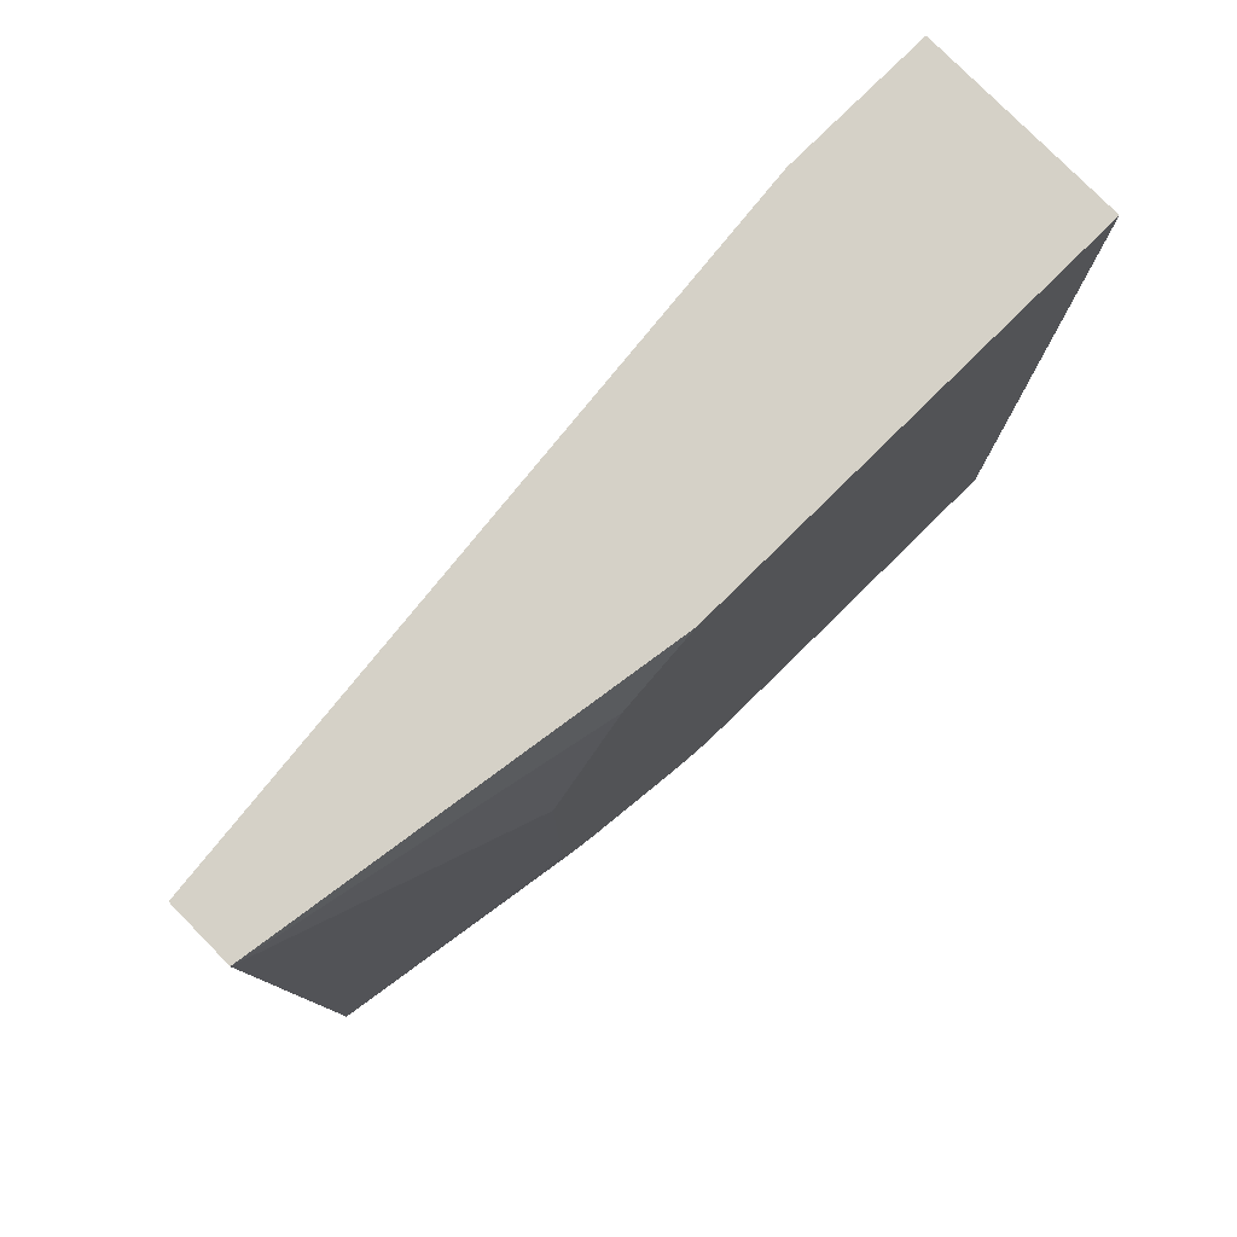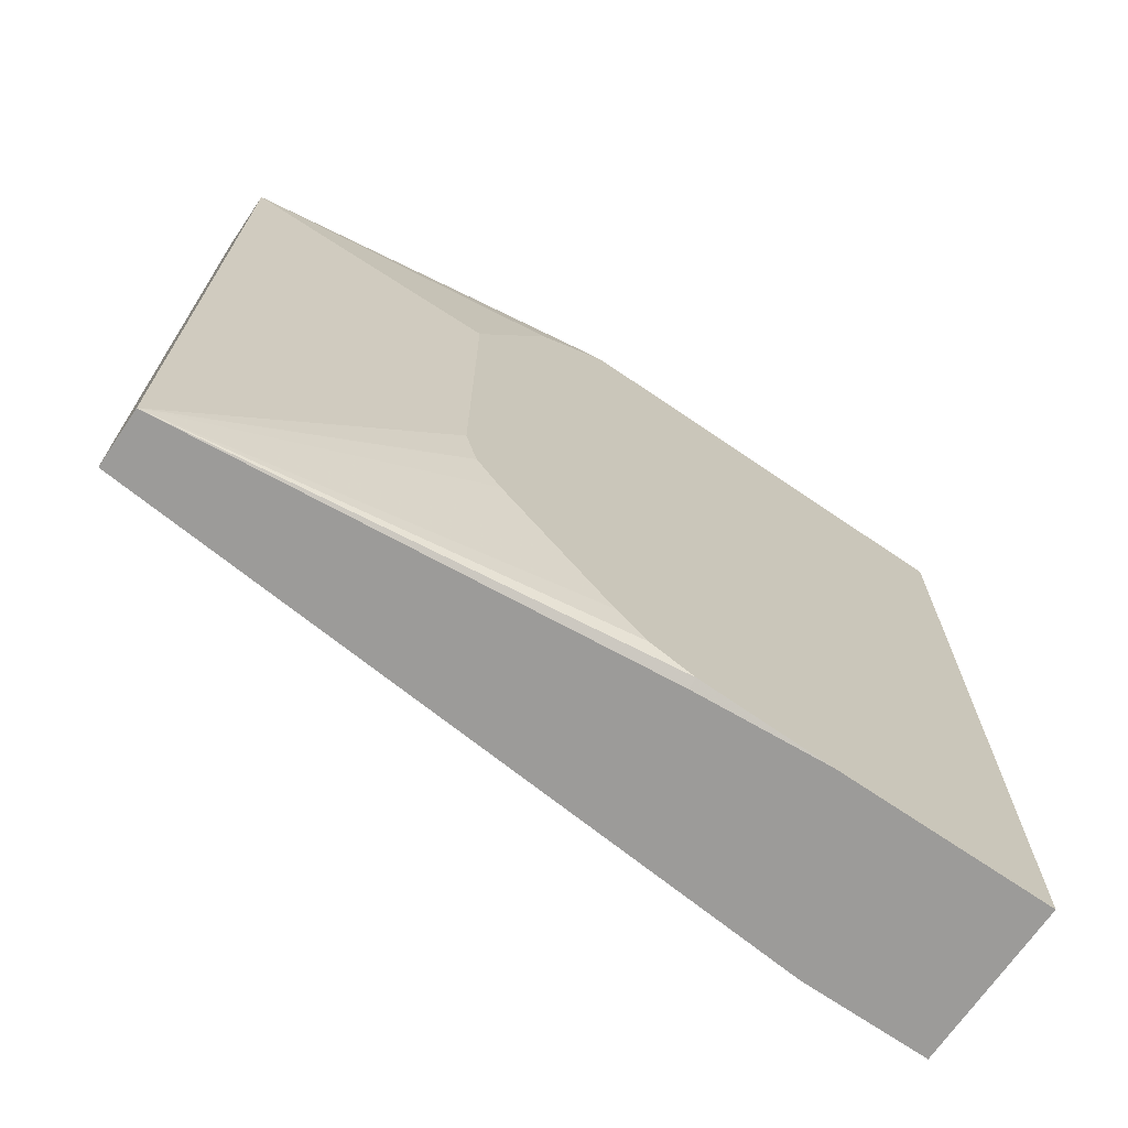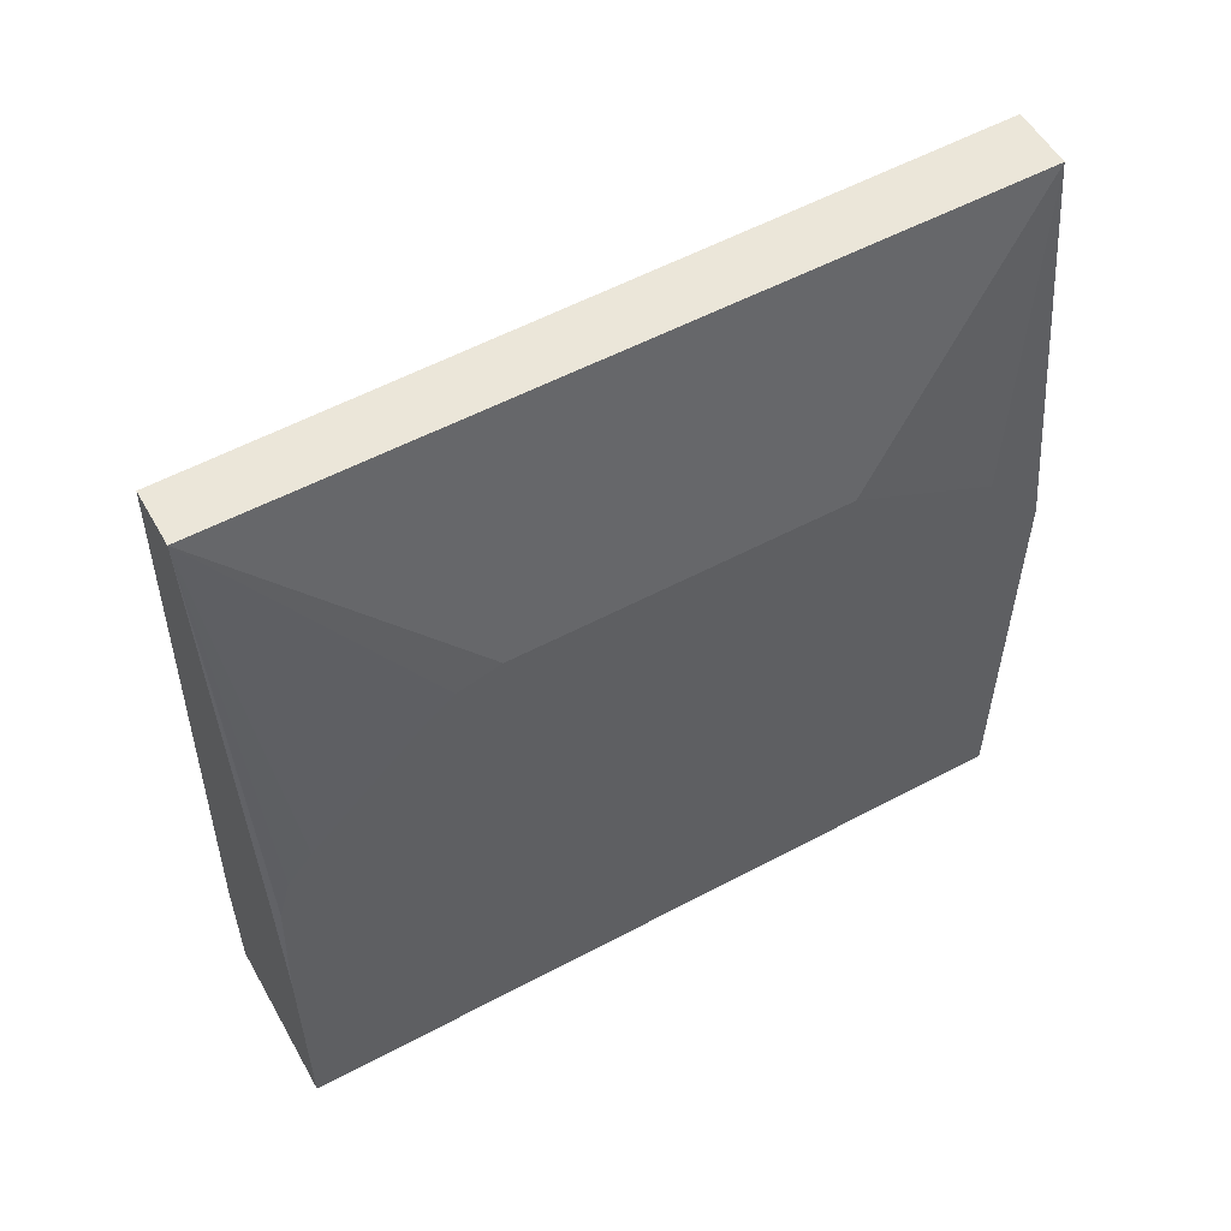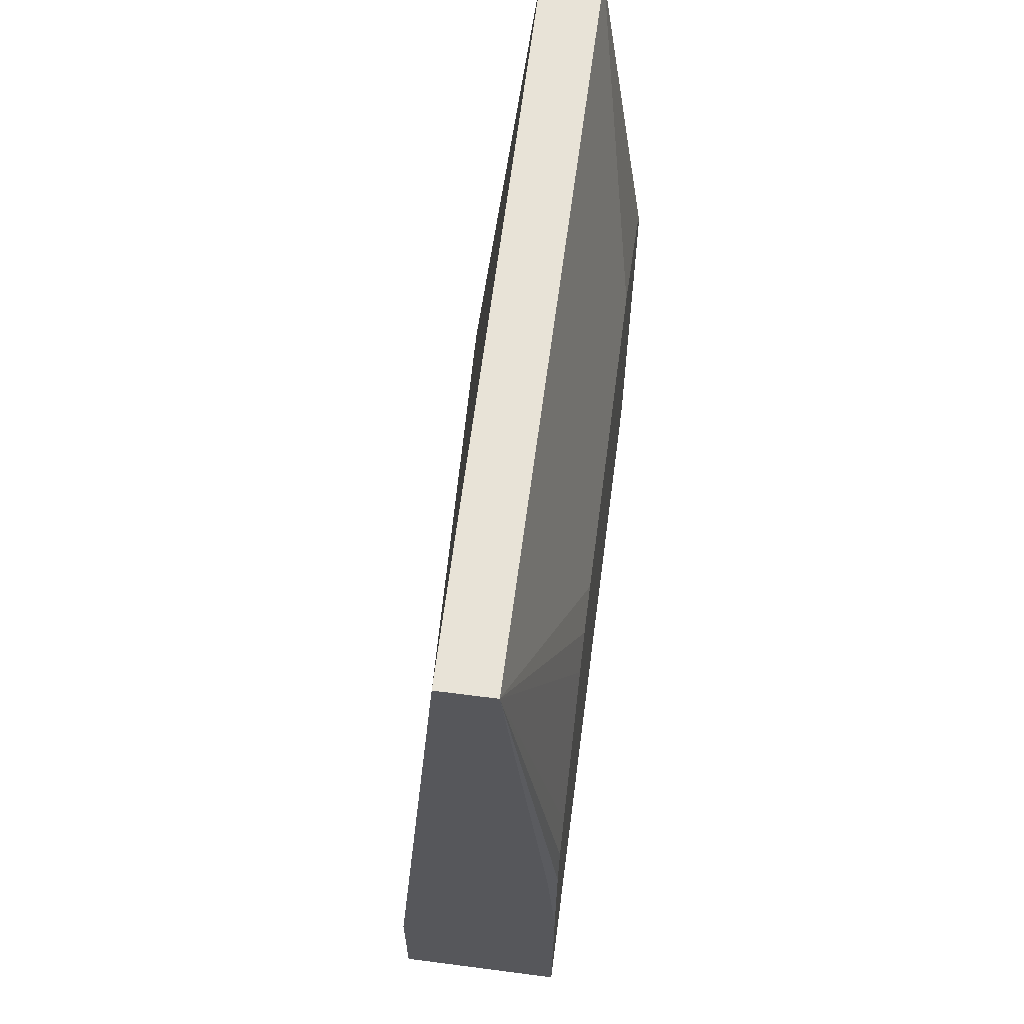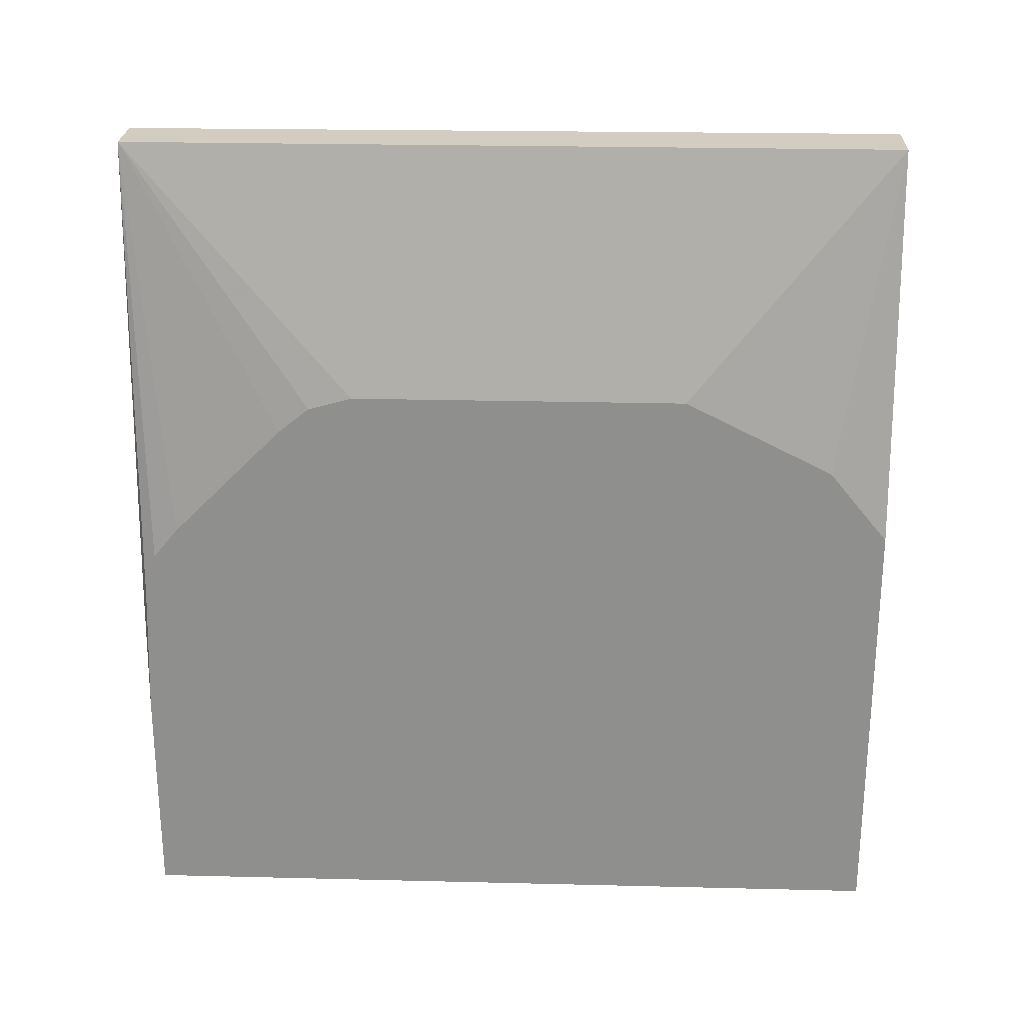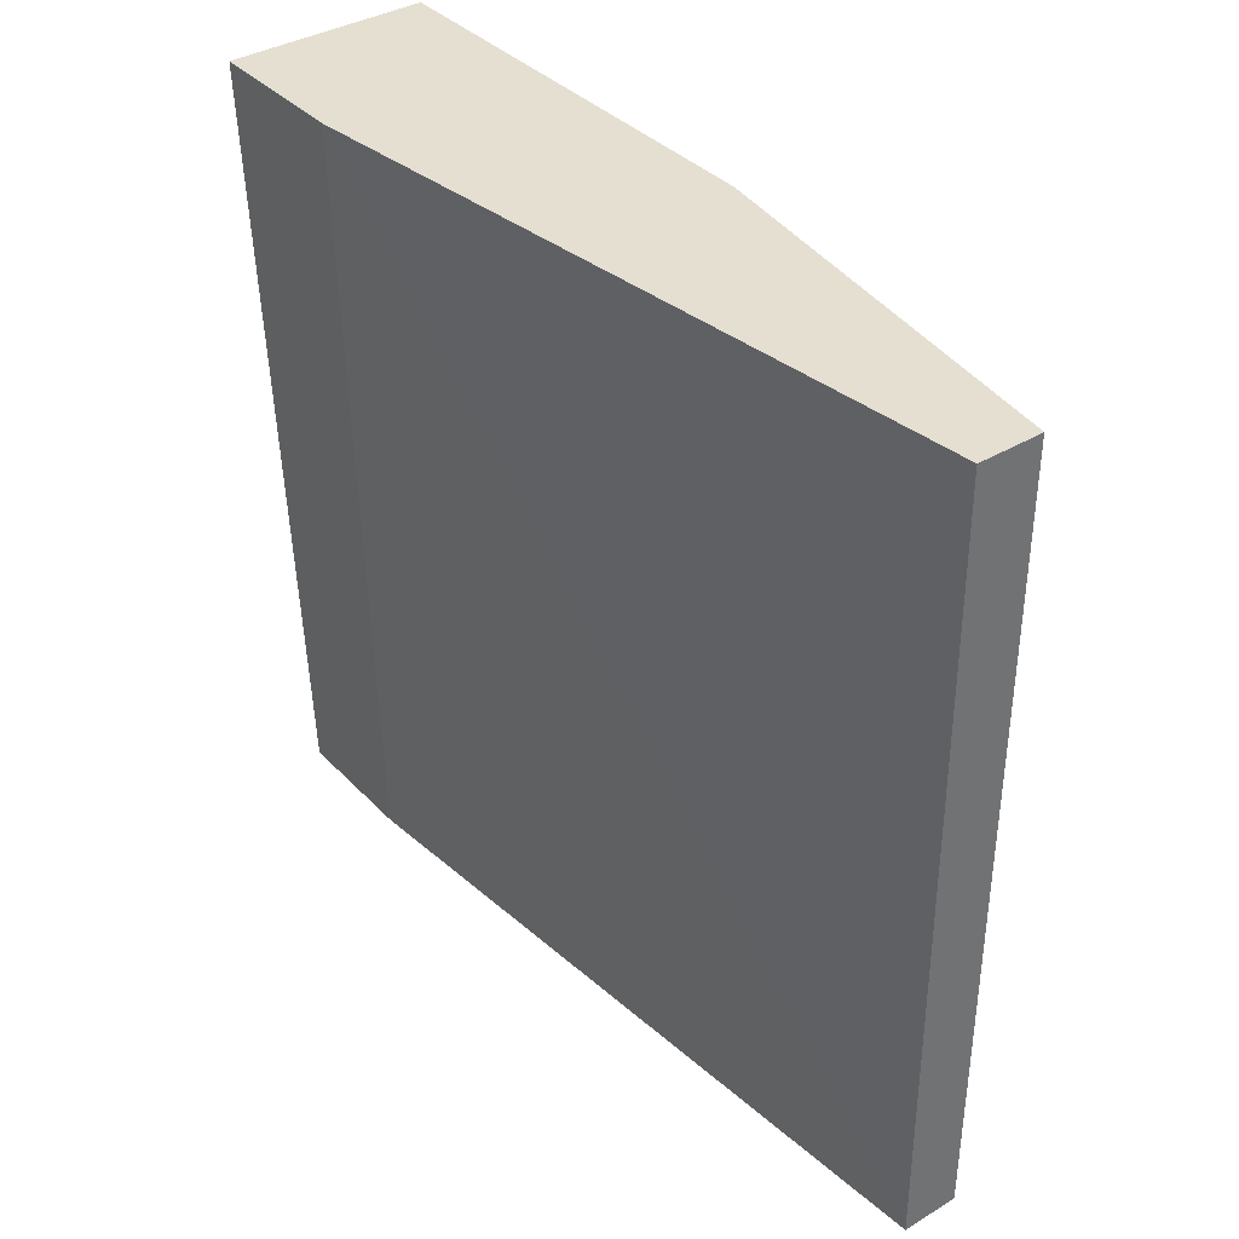
<metadata>
{"format":"obj","ext":"obj","renderer":"f3d","projection":"perspective","resolution":1024,"background":"white","views":[{"elev":78.8,"azim":-134.6,"up":"+Z"},{"elev":-69.7,"azim":-124.4,"up":"+Z"},{"elev":55.3,"azim":-119.3,"up":"+Y"},{"elev":62.2,"azim":-172.5,"up":"+Y"},{"elev":24.5,"azim":-87.7,"up":"+Y"},{"elev":37.3,"azim":142.4,"up":"+Z"}]}
</metadata>
<code>
v -0.05763 0.0129 0.2635
v -0.05763 0.0129 -0.001631
v 0.008889 0.0129 0.2635
v -0.05763 0.1606 0.2635
v -5.17e-06 0.0129 -0.001631
v -0.05763 0.08856 -0.001631
v 0.008889 0.06272 0.2635
v -0.03838 0.2952 0.2635
v -0.05763 0.1855 0.2431
v -5.17e-06 0.05758 -0.001631
v -0.05763 0.1343 4.12e-06
v -0.0543 0.1343 -0.001631
v -0.01919 0.2952 -0.001631
v -0.01714 0.2952 0.2635
v -0.03838 0.2952 -0.001631
v -0.05763 0.2111 0.1728
v -0.05763 0.211 0.1919
v -0.05763 0.2047 0.2047
v -0.05763 0.1919 0.2303
v -0.05763 0.1493 0.004209
v -0.05763 0.1599 0.0128
v -0.05763 0.1791 0.03201
v -0.05763 0.1983 0.05119
v -0.05763 0.2069 0.06177
v -0.05763 0.2111 0.07683
f 8 15 25
f 3 10 7
f 4 8 9
f 6 11 12
f 7 10 13
f 7 13 14
f 3 5 10
f 8 14 13
f 8 13 15
f 8 25 16
f 11 20 15
f 8 17 18
f 8 18 19
f 8 19 9
f 11 15 12
f 15 20 21
f 15 21 22
f 15 22 23
f 15 23 24
f 15 24 25
f 2 10 5
f 8 16 17
f 2 13 10
f 1 23 22
f 2 12 15
f 2 15 13
f 1 2 5
f 1 3 7
f 1 7 14
f 1 14 8
f 1 8 4
f 1 4 9
f 1 9 19
f 1 19 18
f 1 18 17
f 1 5 3
f 1 16 25
f 1 17 16
f 1 11 6
f 1 20 11
f 1 6 2
f 1 22 21
f 1 24 23
f 1 25 24
f 1 21 20
f 2 6 12

</code>
